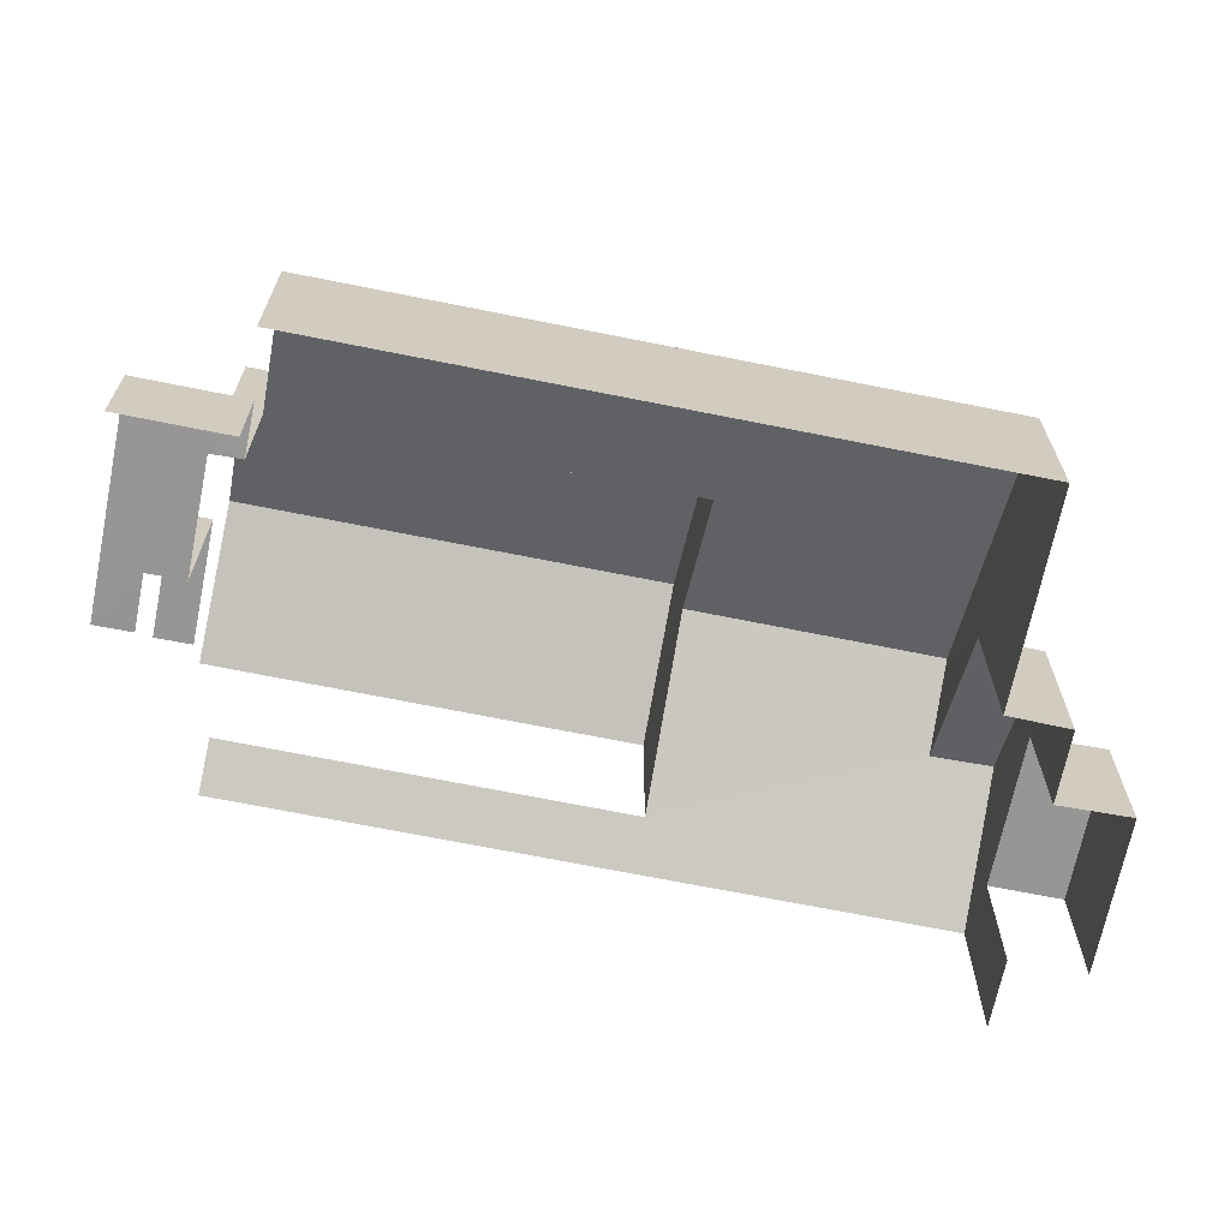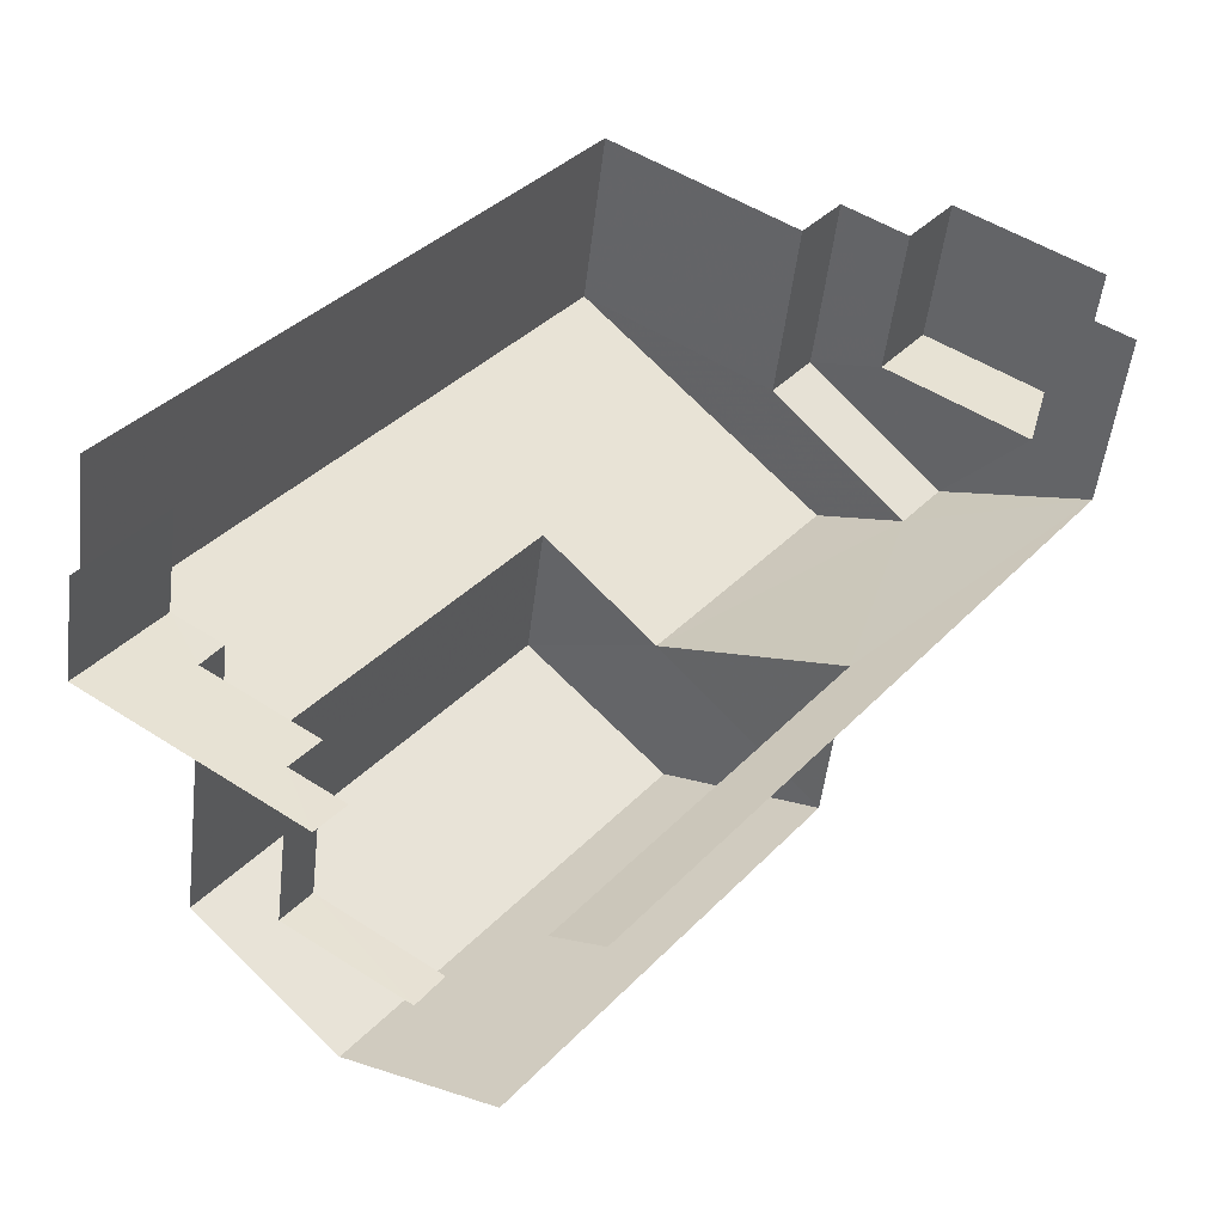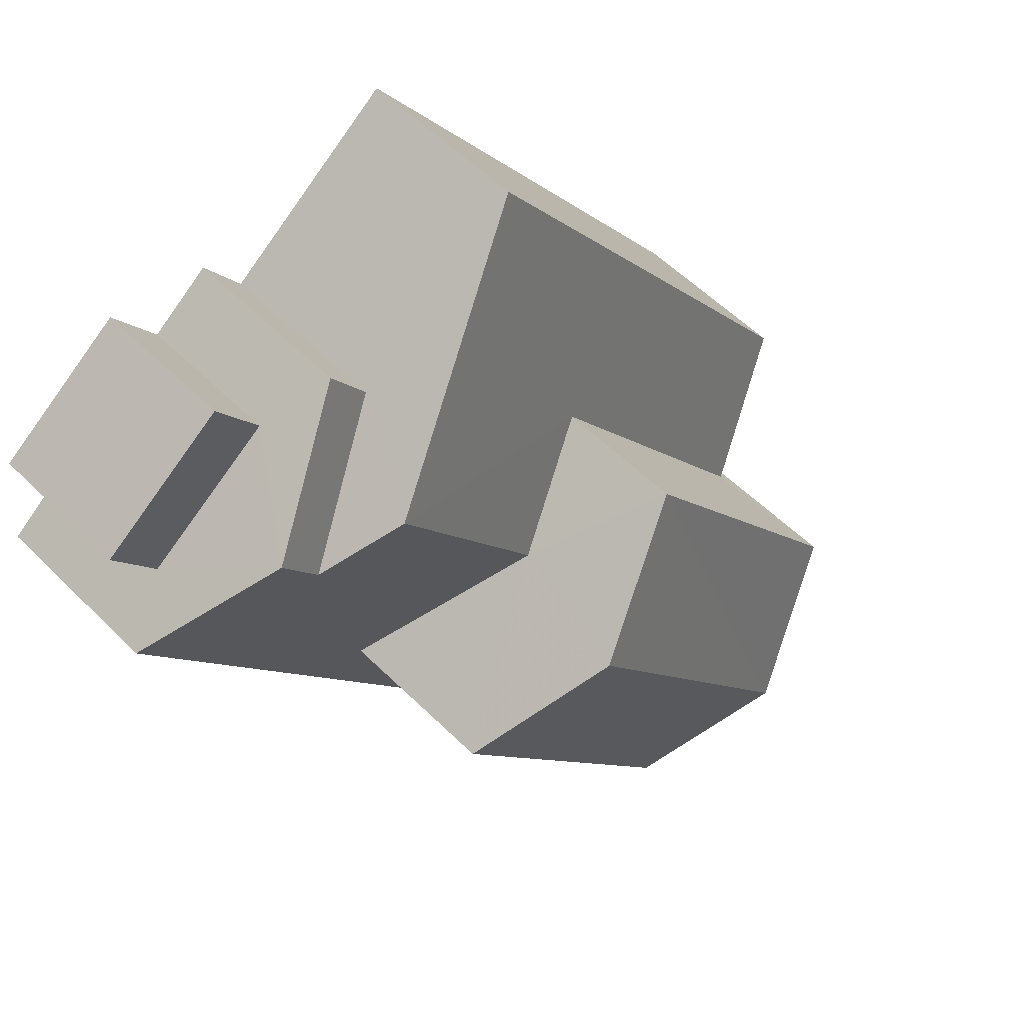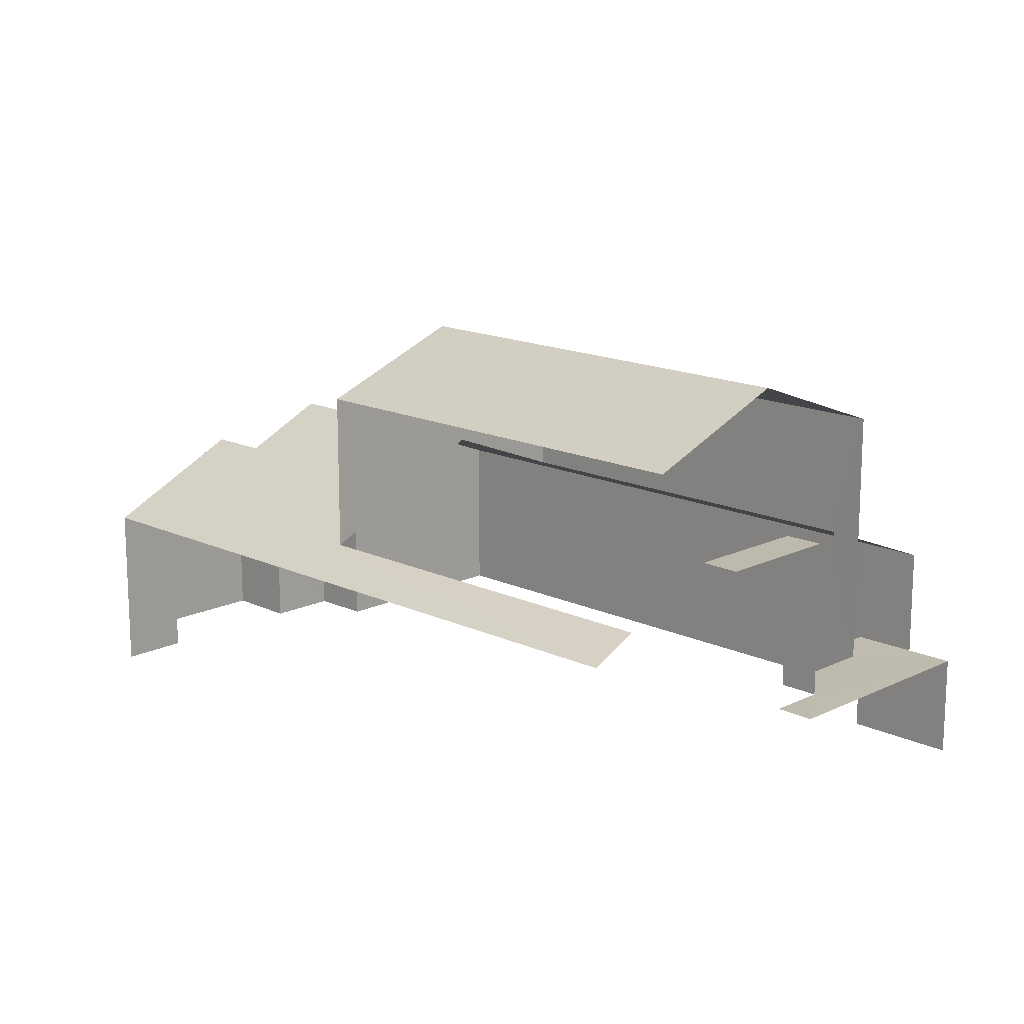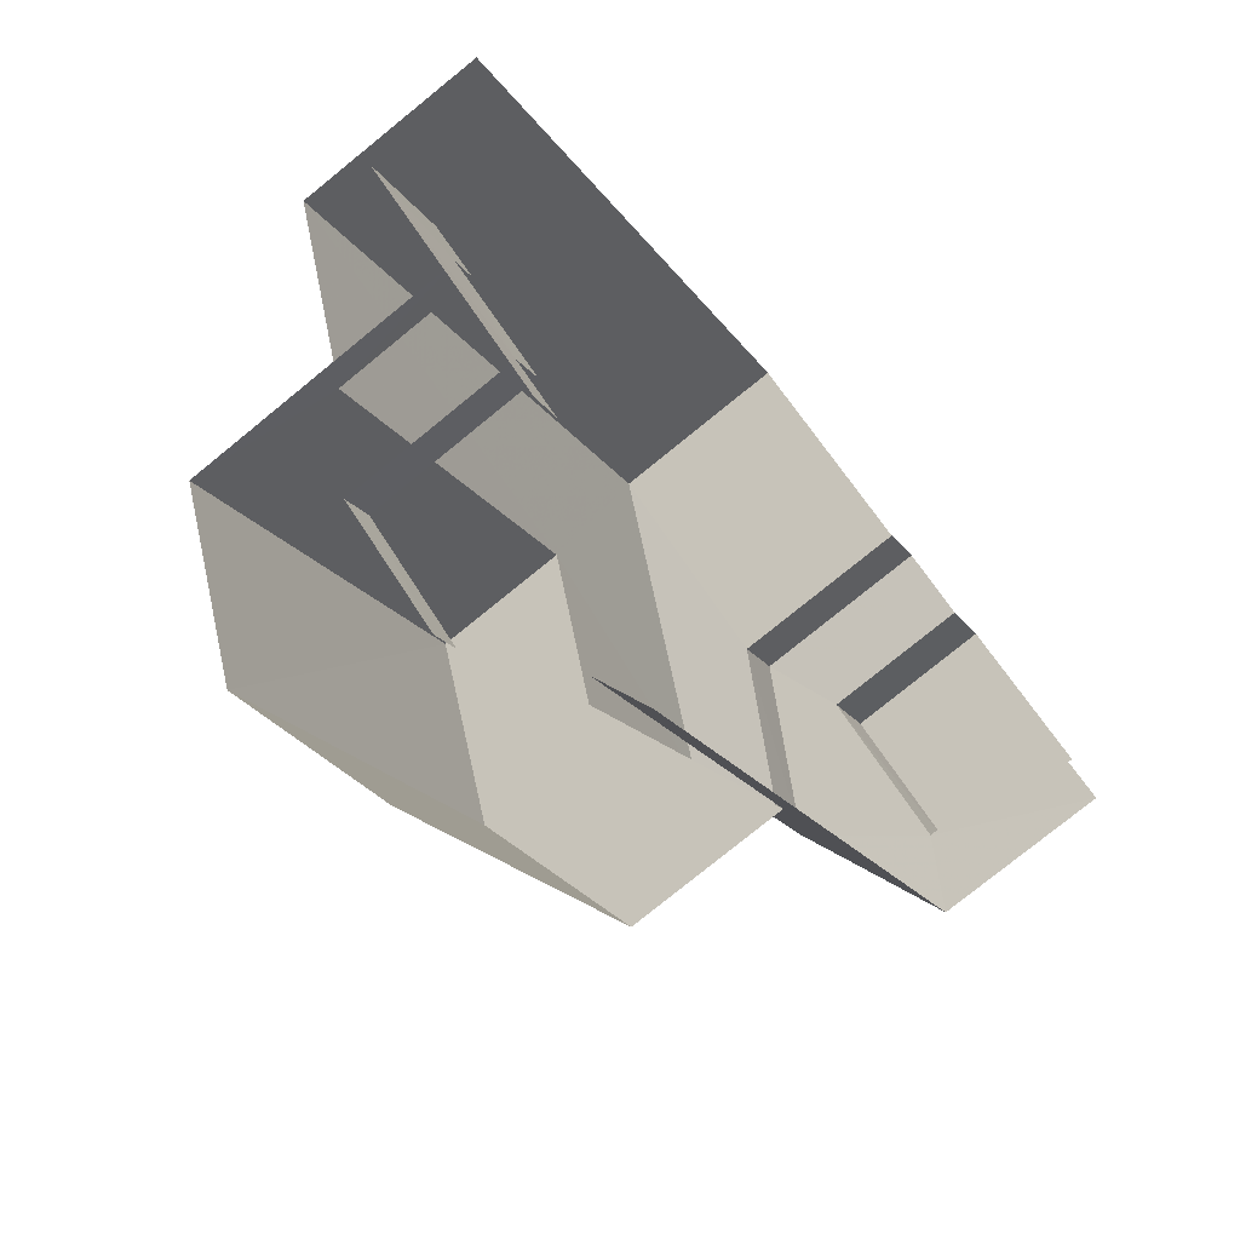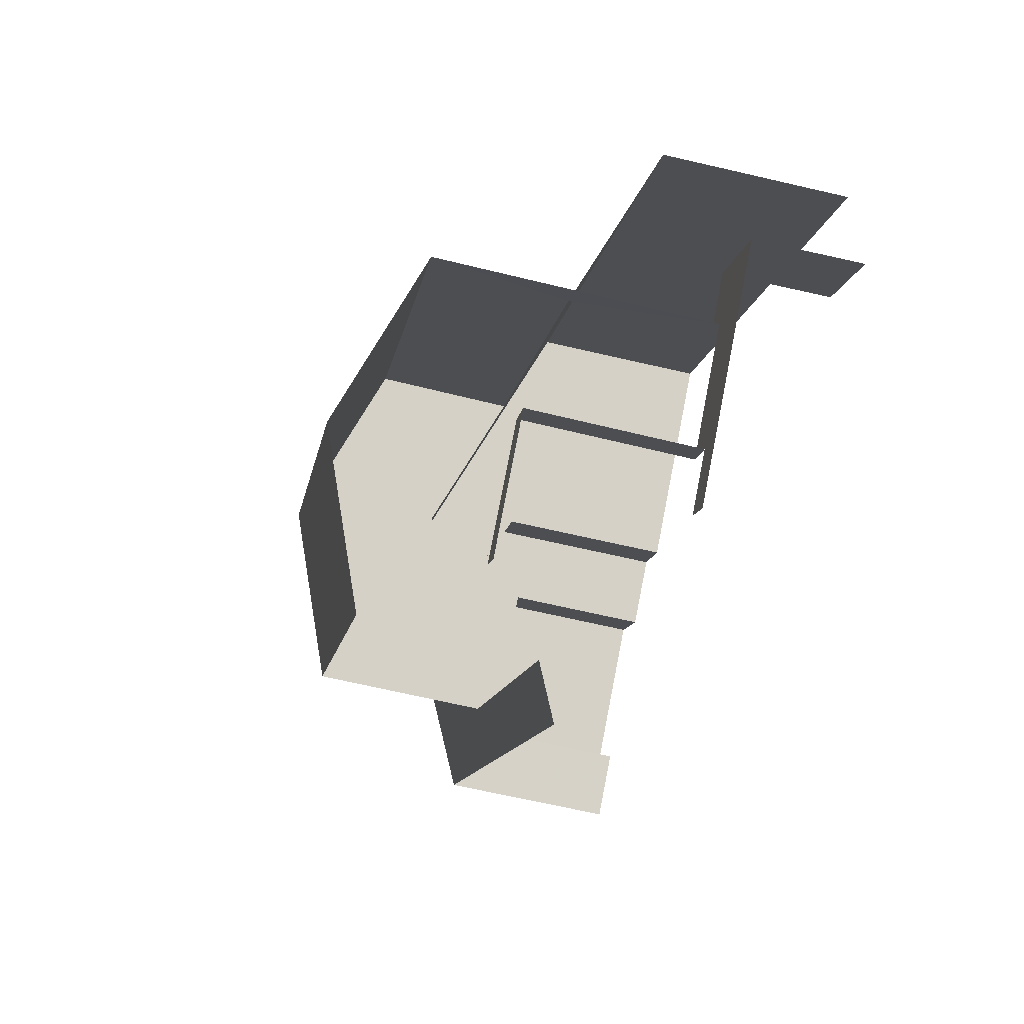
<metadata>
{"format":"obj","ext":"obj","renderer":"f3d","projection":"perspective","resolution":1024,"background":"white","views":[{"elev":-67.7,"azim":114.3,"up":"+Z"},{"elev":-51.0,"azim":173.3,"up":"+Y"},{"elev":55.6,"azim":-44.0,"up":"+Y"},{"elev":15.6,"azim":-9.8,"up":"+Z"},{"elev":-78.1,"azim":129.1,"up":"+Y"},{"elev":-65.4,"azim":76.4,"up":"+Y"}]}
</metadata>
<code>
v -2.258e+05 -1.281e+05 11.43
v -2.258e+05 -1.281e+05 11.43
v -2.258e+05 -1.281e+05 11.43
v -2.258e+05 -1.281e+05 11.43
v -2.258e+05 -1.281e+05 11.43
v -2.258e+05 -1.281e+05 11.43
v -2.258e+05 -1.281e+05 11.43
v -2.258e+05 -1.281e+05 11.43
v -2.258e+05 -1.281e+05 11.43
v -2.258e+05 -1.281e+05 11.43
v -2.258e+05 -1.281e+05 11.43
v -2.258e+05 -1.281e+05 11.43
v -2.258e+05 -1.281e+05 11.43
v -2.258e+05 -1.281e+05 11.43
v -2.258e+05 -1.281e+05 11.43
v -2.258e+05 -1.281e+05 11.43
v -2.258e+05 -1.281e+05 11.43
v -2.258e+05 -1.281e+05 11.43
v -2.258e+05 -1.281e+05 14.31
v -2.258e+05 -1.281e+05 14.31
v -2.258e+05 -1.281e+05 15.46
v -2.258e+05 -1.281e+05 15.46
v -2.258e+05 -1.281e+05 18.38
v -2.258e+05 -1.281e+05 17.41
v -2.258e+05 -1.281e+05 18.38
v -2.258e+05 -1.281e+05 17.41
v -2.258e+05 -1.281e+05 16.13
v -2.258e+05 -1.281e+05 16.13
v -2.258e+05 -1.281e+05 15.29
v -2.258e+05 -1.281e+05 14.31
v -2.258e+05 -1.281e+05 14.31
v -2.258e+05 -1.281e+05 15.29
v -2.258e+05 -1.281e+05 14.7
v -2.258e+05 -1.281e+05 14.31
v -2.258e+05 -1.281e+05 14.7
v -2.258e+05 -1.281e+05 14.31
v -2.258e+05 -1.281e+05 13.8
v -2.258e+05 -1.281e+05 13.8
v -2.258e+05 -1.281e+05 13.8
v -2.258e+05 -1.281e+05 13.8
v -2.258e+05 -1.281e+05 17.41
v -2.258e+05 -1.281e+05 17.41
v -2.258e+05 -1.281e+05 13.11
v -2.258e+05 -1.281e+05 13.11
v -2.258e+05 -1.281e+05 13.11
v -2.258e+05 -1.281e+05 13.11
v -2.258e+05 -1.281e+05 13.11
v -2.258e+05 -1.281e+05 13.11
v -2.258e+05 -1.281e+05 13.11
v -2.258e+05 -1.281e+05 13.11
v -2.258e+05 -1.281e+05 15.75
v -2.258e+05 -1.281e+05 15.75
v -2.258e+05 -1.281e+05 15.75
v -2.258e+05 -1.281e+05 15.75
f 1 2 3
f 4 5 6
f 7 2 8
f 7 8 9
f 10 11 6
f 3 2 11
f 12 13 14
f 4 6 13
f 12 14 15
f 16 17 7
f 18 14 17
f 17 2 7
f 13 6 11
f 11 2 14
f 13 11 14
f 14 2 17
f 14 34 15
f 14 35 34
f 18 17 52
f 18 52 41
f 41 52 23
f 50 44 51
f 51 44 26
f 23 51 26
f 52 51 23
f 45 9 8
f 45 46 9
f 7 9 46
f 49 7 46
f 16 49 53
f 53 49 54
f 16 7 49
f 54 49 47
f 40 39 4
f 13 40 4
f 2 1 43
f 48 43 32
f 32 43 31
f 43 1 31
f 53 17 16
f 53 52 17
f 36 12 15
f 34 36 15
f 14 18 35
f 18 41 35
f 35 42 33
f 35 41 42
f 19 20 21
f 22 19 21
f 23 24 25
f 23 26 24
f 27 28 29
f 27 29 30
f 29 31 30
f 29 32 31
f 33 28 22
f 34 35 33
f 28 27 22
f 34 33 36
f 36 22 21
f 33 22 36
f 37 38 39
f 40 37 39
f 25 41 23
f 25 42 41
f 43 44 45
f 46 45 47
f 43 48 44
f 46 47 49
f 47 44 50
f 45 44 47
f 51 52 53
f 54 51 53
f 48 32 44
f 44 32 26
f 26 32 24
f 32 29 24
f 3 11 30
f 30 19 27
f 27 19 22
f 11 19 30
f 30 1 3
f 30 31 1
f 37 10 6
f 13 12 40
f 37 40 21
f 20 10 37
f 40 12 36
f 20 37 21
f 21 40 36
f 11 10 20
f 19 11 20
f 50 51 54
f 47 50 54
f 39 5 4
f 39 38 5
f 6 5 38
f 37 6 38
f 2 45 8
f 2 43 45
f 24 29 28
f 24 28 25
f 28 42 25
f 28 33 42

</code>
